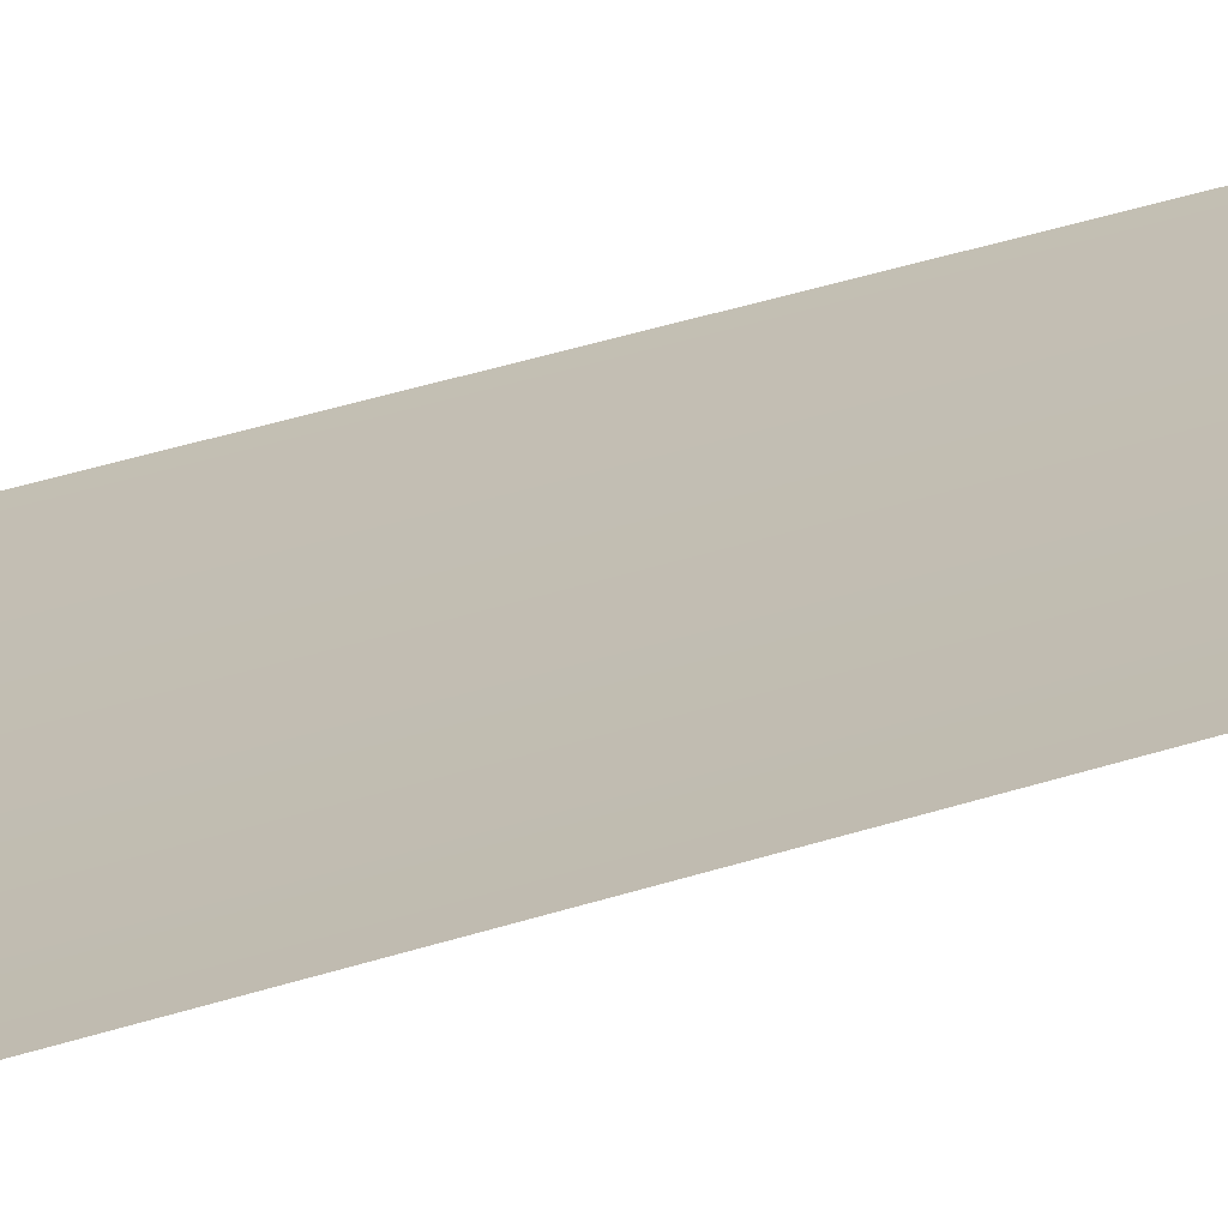
<metadata>
{"format":"obj","ext":"obj","renderer":"f3d","projection":"perspective","resolution":1024,"background":"white","views":[{"elev":4.4,"azim":16.6,"up":"+Y"}]}
</metadata>
<code>
o mesh50/mesh50-geometry/material_3/component_0#mesh50-geometry
v -0.1125 -0.3225 0.6867
v -0.1125 -0.3225 0.8601
v -0.1101 -0.3236 0.6867
v -0.1101 -0.3236 0.8601
v -0.1101 -0.3236 0.6867
v -0.1125 -0.3225 0.8601
v -0.1101 -0.3236 0.6867
v -0.1125 -0.3225 0.8601
v -0.1125 -0.3225 0.6867
v -0.1125 -0.3225 0.8601
v -0.1101 -0.3236 0.6867
v -0.1101 -0.3236 0.8601
f 1 2 3
f 4 5 6
f 7 8 9
f 10 11 12

</code>
